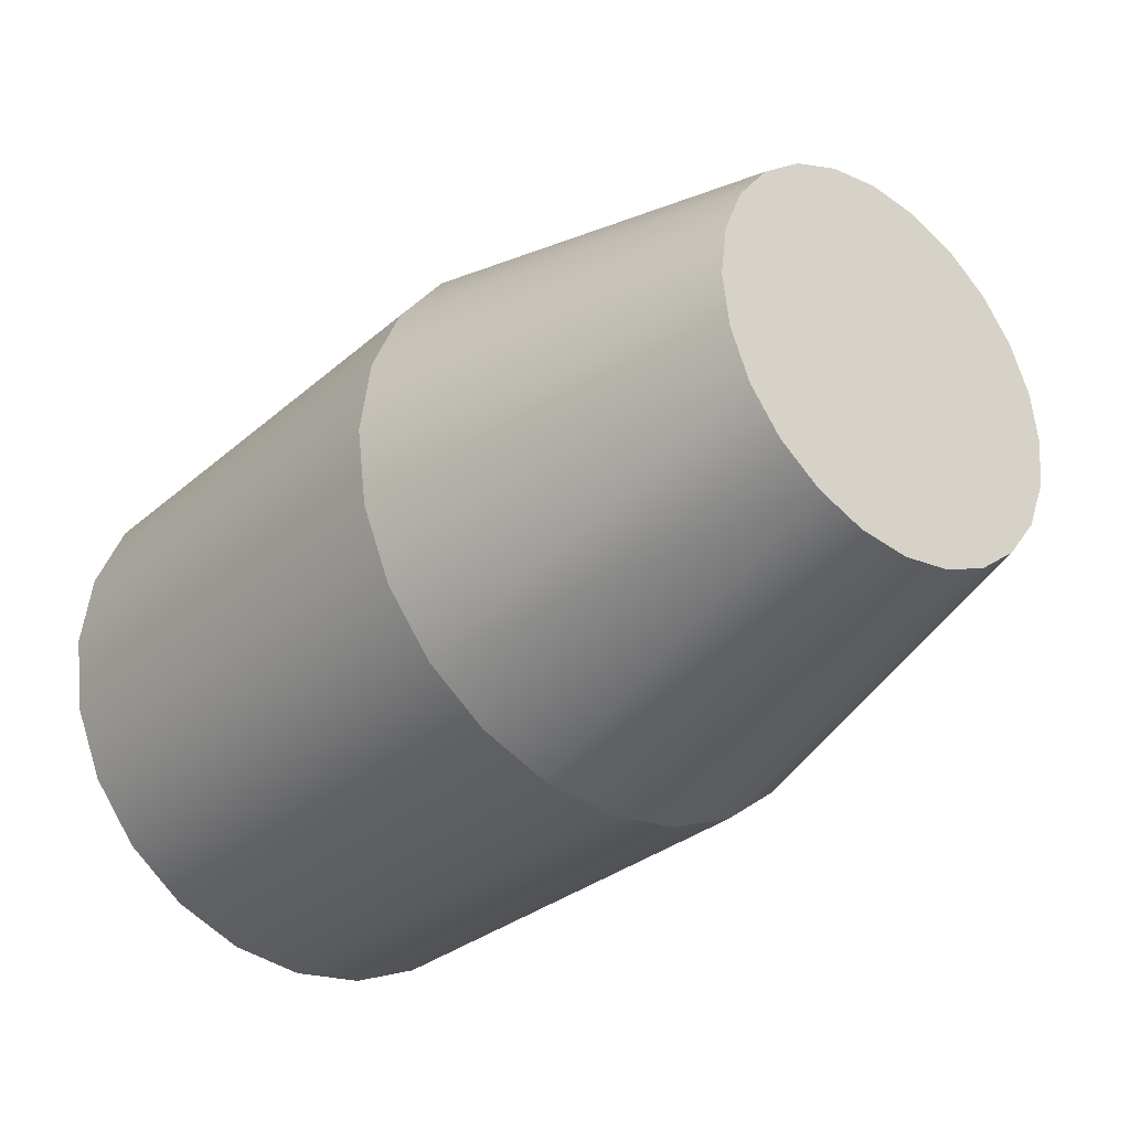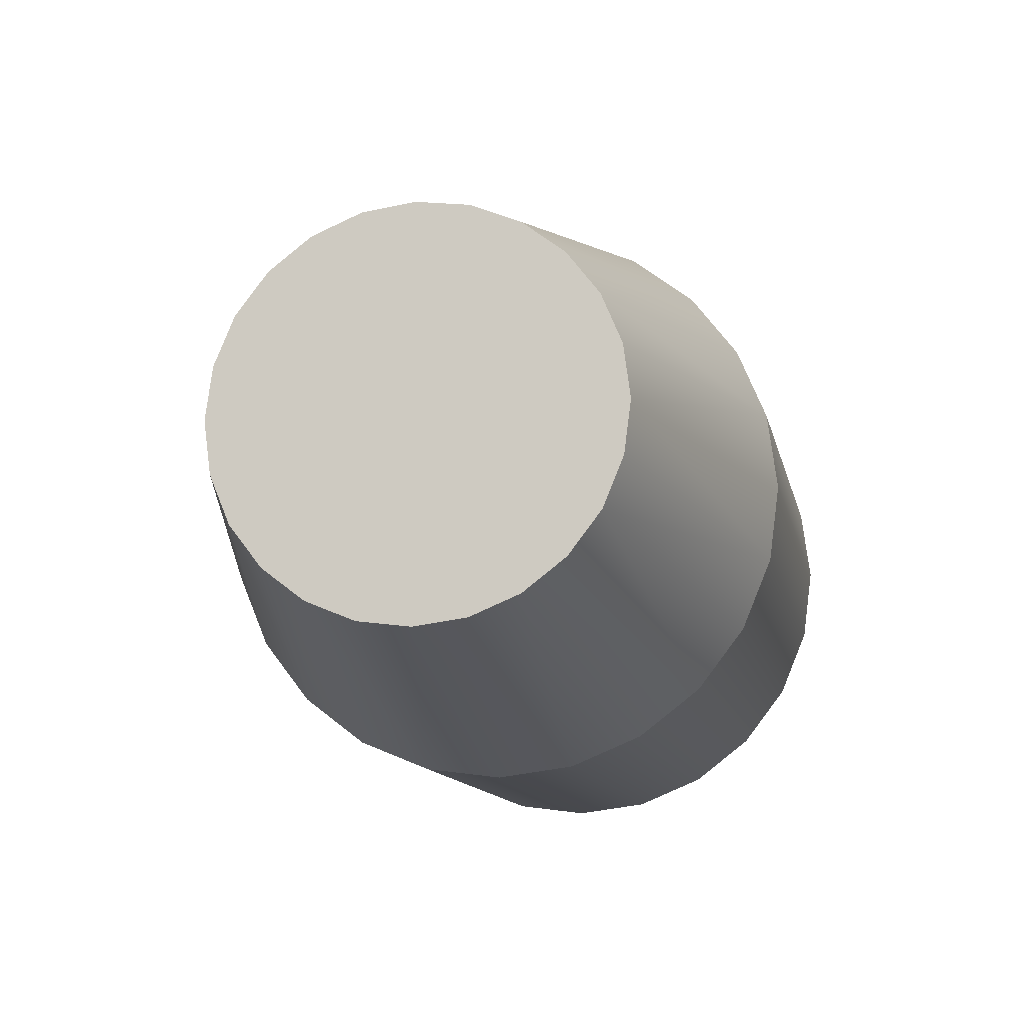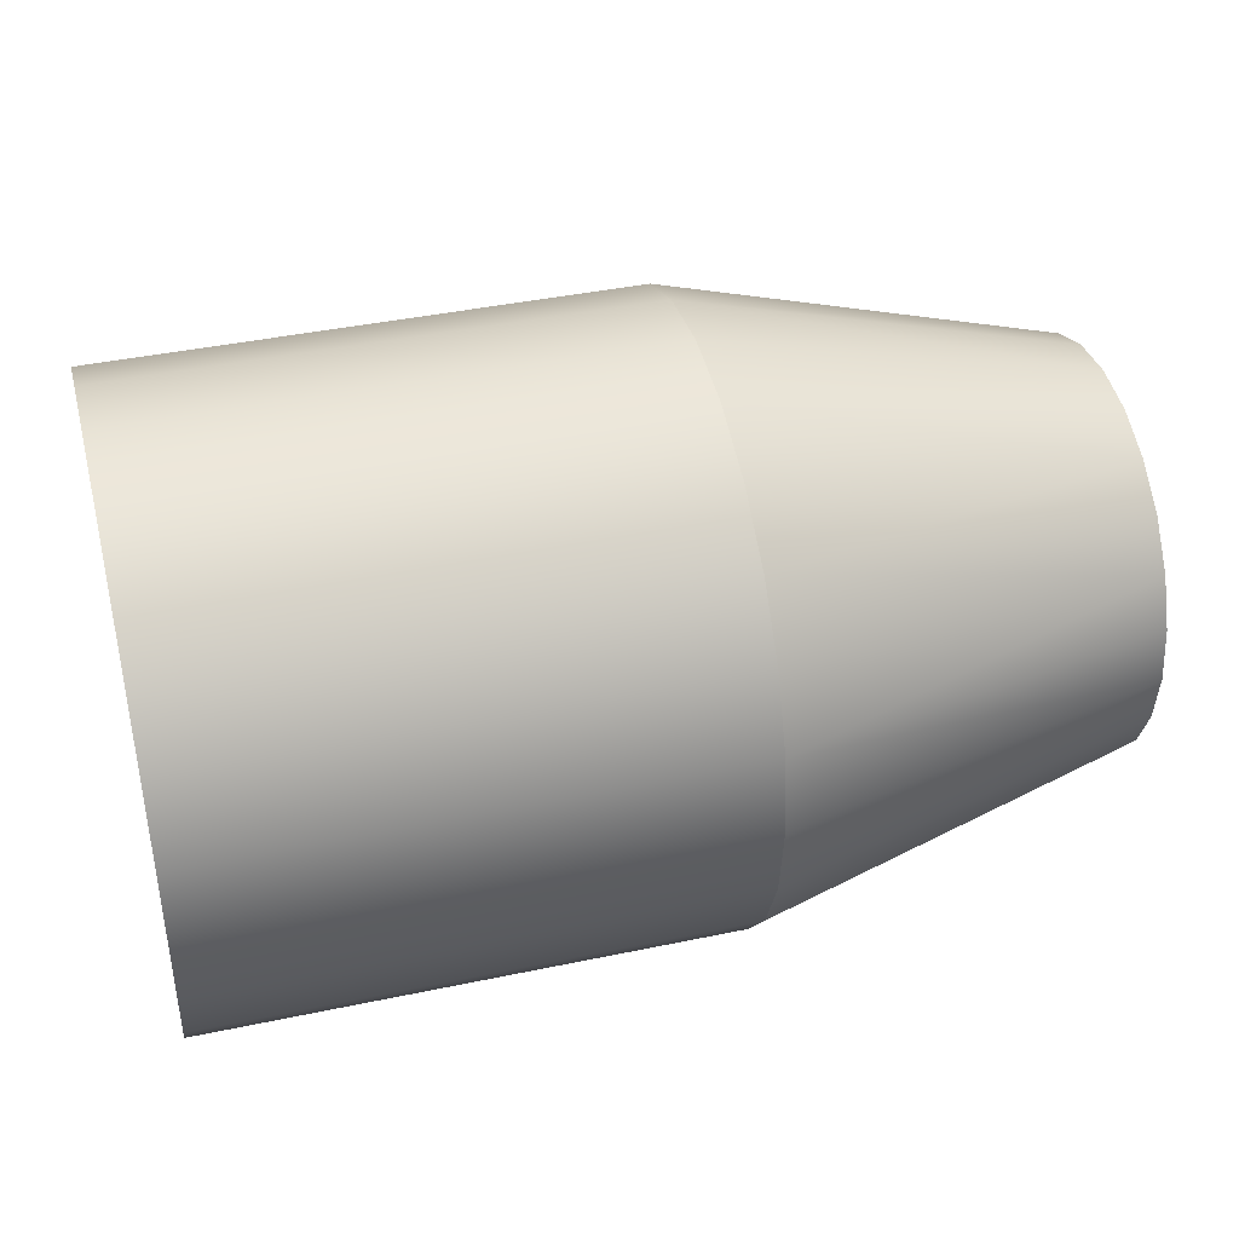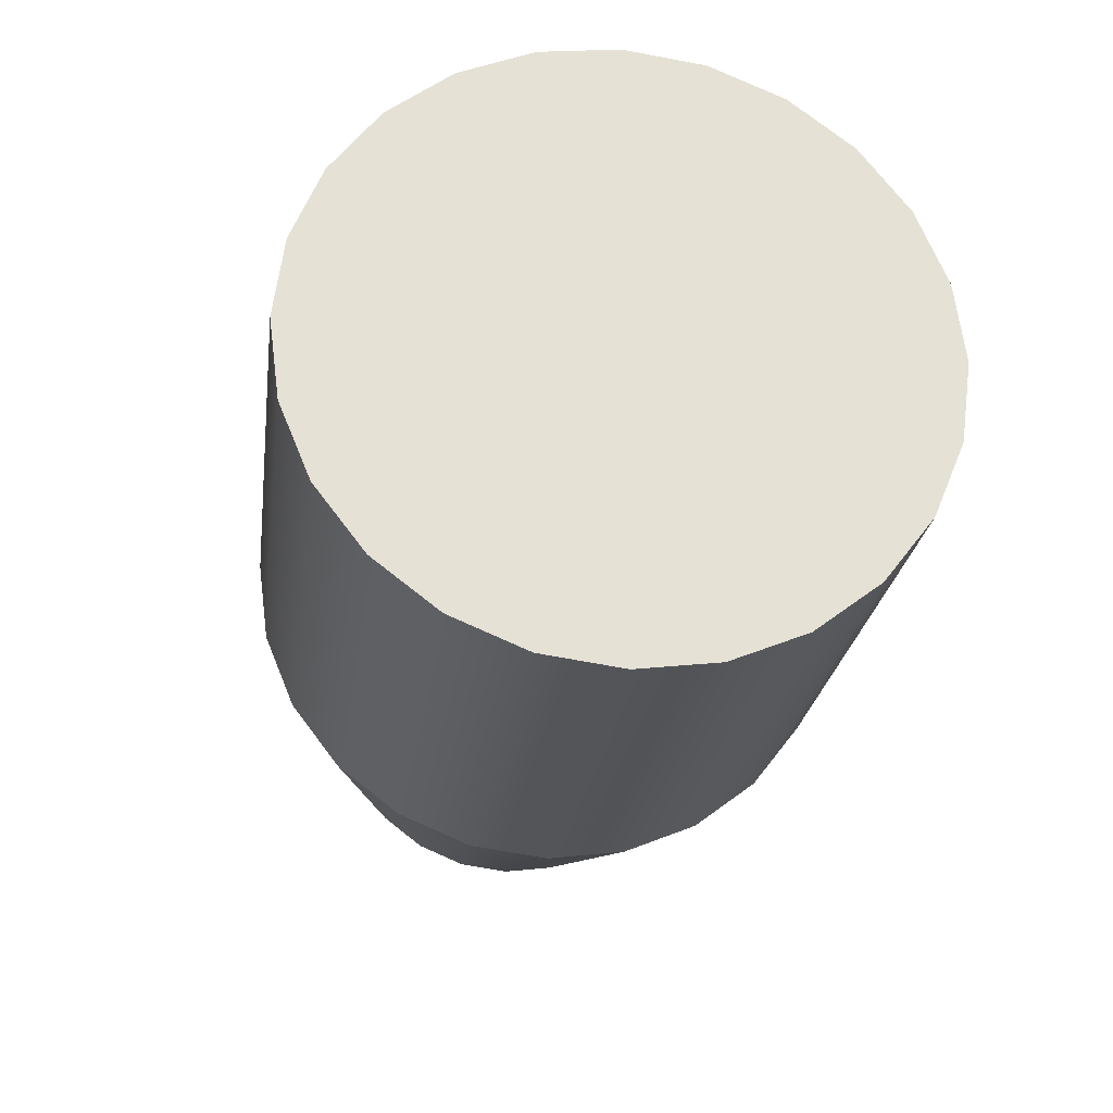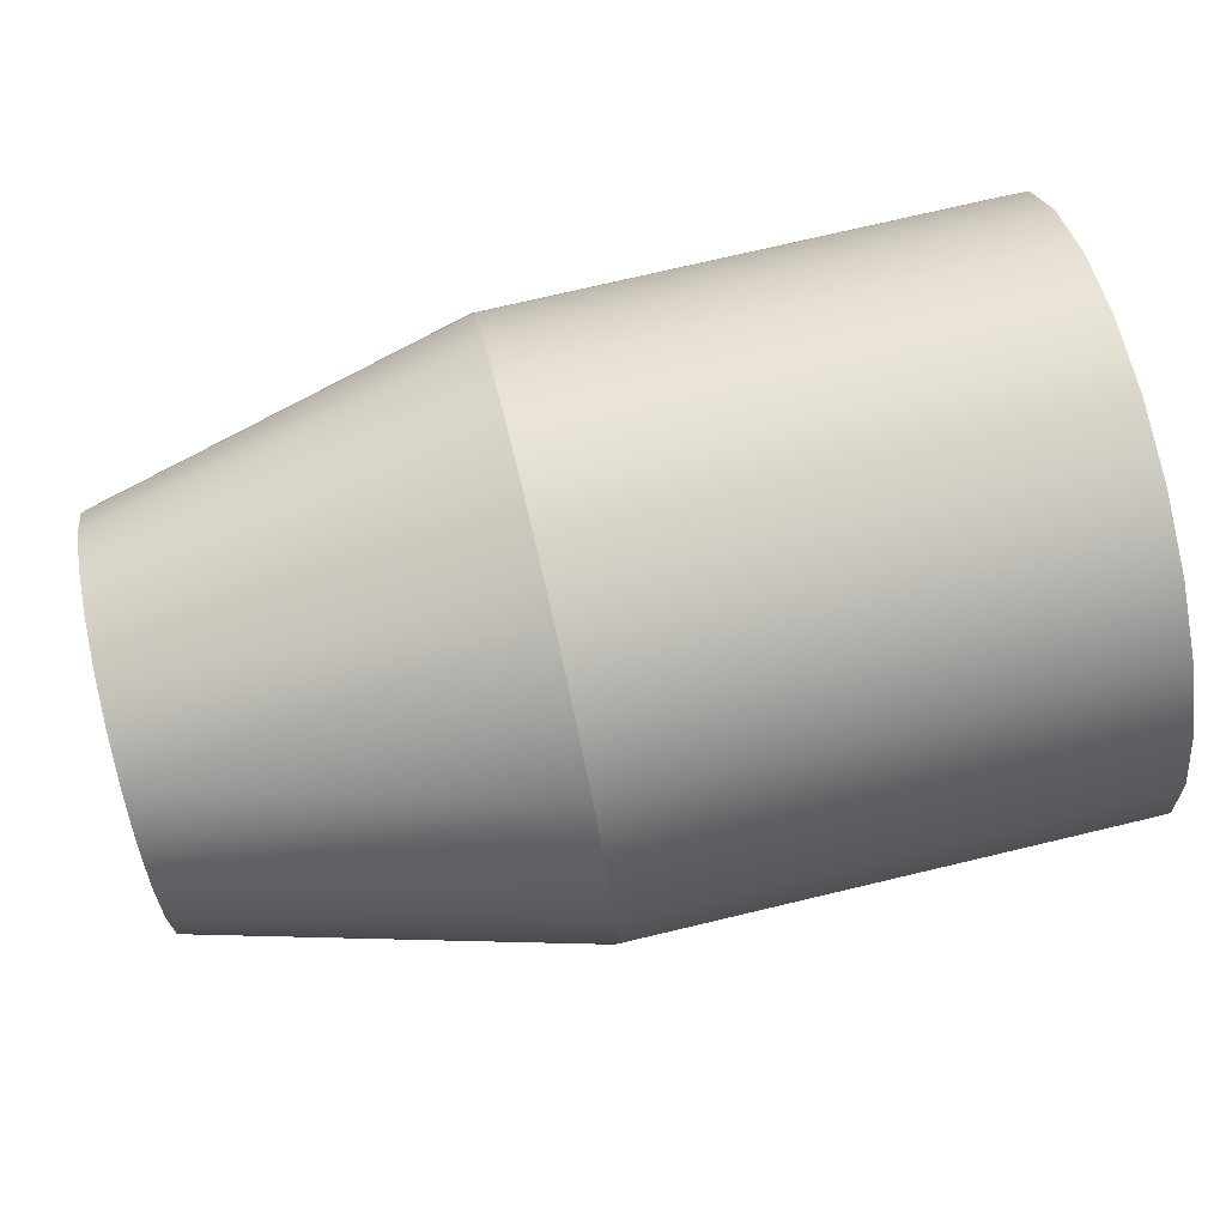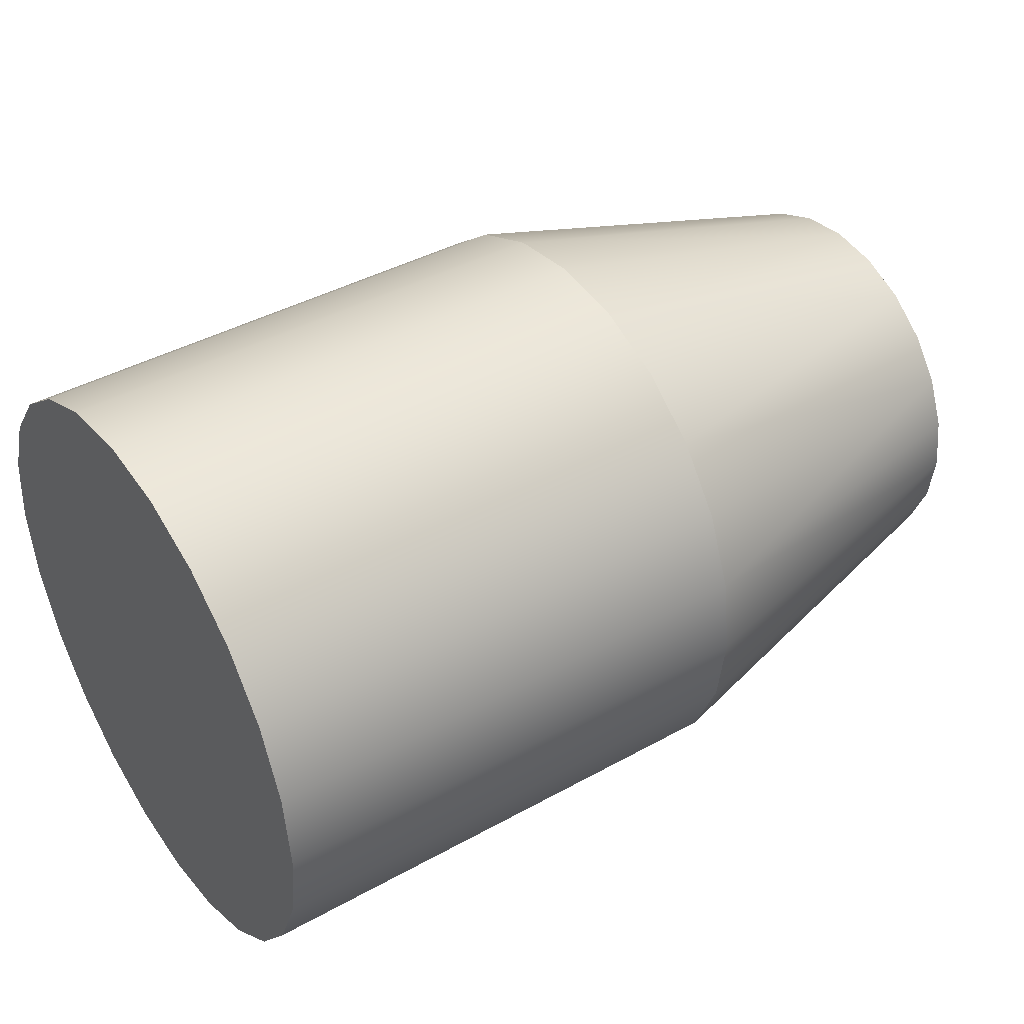
<metadata>
{"format":"obj","ext":"obj","renderer":"f3d","projection":"perspective","resolution":1024,"background":"white","views":[{"elev":-30.9,"azim":50.6,"up":"+Y"},{"elev":-12.2,"azim":101.5,"up":"+Z"},{"elev":41.0,"azim":-14.4,"up":"+Y"},{"elev":-24.3,"azim":-97.5,"up":"+Y"},{"elev":74.7,"azim":166.7,"up":"+Y"},{"elev":41.2,"azim":-34.0,"up":"+Z"}]}
</metadata>
<code>
o cylinder1
v 3.1 -1.8 0
v 3.1 -1.739 0.4659
v 3.1 -1.559 0.9
v 3.1 -1.273 1.273
v 3.1 -0.9 1.559
v 3.1 -0.4659 1.739
v 3.1 0 1.8
v 3.1 0.4659 1.739
v 3.1 0.9 1.559
v 3.1 1.273 1.273
v 3.1 1.559 0.9
v 3.1 1.739 0.4659
v 3.1 1.8 2.204e-16
v 3.1 1.739 -0.4659
v 3.1 1.559 -0.9
v 3.1 1.273 -1.273
v 3.1 0.9 -1.559
v 3.1 0.4659 -1.739
v 3.1 4.441e-16 -1.8
v 3.1 -0.4659 -1.739
v 3.1 -0.9 -1.559
v 3.1 -1.273 -1.273
v 3.1 -1.559 -0.9
v 3.1 -1.739 -0.4659
v 4.441e-16 -1.8 0
v 4.441e-16 -1.739 0.4659
v 4.441e-16 -1.559 0.9
v 4.441e-16 -1.273 1.273
v 4.441e-16 -0.9 1.559
v 4.441e-16 -0.4659 1.739
v 4.441e-16 -2.22e-16 1.8
v 4.441e-16 0.4659 1.739
v 4.441e-16 0.9 1.559
v 4.441e-16 1.273 1.273
v 4.441e-16 1.559 0.9
v 4.441e-16 1.739 0.4659
v 4.441e-16 1.8 2.204e-16
v 4.441e-16 1.739 -0.4659
v 4.441e-16 1.559 -0.9
v 4.441e-16 1.273 -1.273
v 4.441e-16 0.9 -1.559
v 4.441e-16 0.4659 -1.739
v 4.441e-16 2.22e-16 -1.8
v 4.441e-16 -0.4659 -1.739
v 4.441e-16 -0.9 -1.559
v 4.441e-16 -1.273 -1.273
v 4.441e-16 -1.559 -0.9
v 4.441e-16 -1.739 -0.4659
v 5.4 -1.159 0.3106
v 5.4 -1.2 4.716e-17
v 5.4 -1.159 -0.3106
v 5.4 -1.039 -0.6
v 5.4 -0.8486 -0.8486
v 5.4 -0.6 -1.039
v 5.4 -0.3106 -1.159
v 5.4 6.661e-16 -1.2
v 5.4 0.3106 -1.159
v 5.4 0.6 -1.039
v 5.4 0.8486 -0.8486
v 5.4 1.039 -0.6
v 5.4 1.159 -0.3106
v 5.4 1.2 1.941e-16
v 5.4 1.159 0.3106
v 5.4 1.039 0.6
v 5.4 0.8486 0.8486
v 5.4 0.6 1.039
v 5.4 0.3106 1.159
v 5.4 2.22e-16 1.2
v 5.4 -0.3106 1.159
v 5.4 -0.6 1.039
v 5.4 -0.8486 0.8486
v 5.4 -1.039 0.6
f 25 37 48
f 26 36 25
f 27 35 26
f 28 34 27
f 29 33 28
f 30 32 29
f 31 32 30
f 33 29 32
f 34 28 33
f 35 27 34
f 36 26 35
f 37 25 36
f 38 48 37
f 39 47 38
f 40 46 39
f 41 45 40
f 42 44 41
f 43 44 42
f 45 41 44
f 46 40 45
f 47 39 46
f 48 38 47
f 49 63 72
f 50 62 49
f 51 61 50
f 52 60 51
f 53 59 52
f 54 58 53
f 55 57 54
f 56 57 55
f 58 54 57
f 59 53 58
f 60 52 59
f 61 51 60
f 62 50 61
f 63 49 62
f 64 72 63
f 65 71 64
f 66 70 65
f 67 69 66
f 68 69 67
f 70 66 69
f 71 65 70
f 72 64 71
f 1 25 24
f 2 25 1
f 2 27 26
f 3 27 2
f 4 27 3
f 4 29 28
f 5 29 4
f 6 29 5
f 6 31 30
f 7 31 6
f 8 31 7
f 8 33 32
f 9 33 8
f 10 33 9
f 10 35 34
f 11 35 10
f 12 35 11
f 12 37 36
f 13 37 12
f 14 37 13
f 14 39 38
f 15 39 14
f 16 39 15
f 16 41 40
f 17 41 16
f 18 41 17
f 18 43 42
f 19 43 18
f 20 43 19
f 20 45 44
f 21 45 20
f 22 45 21
f 22 47 46
f 23 47 22
f 24 25 48
f 24 47 23
f 26 25 2
f 28 27 4
f 30 29 6
f 32 31 8
f 34 33 10
f 36 35 12
f 38 37 14
f 40 39 16
f 42 41 18
f 44 43 20
f 46 45 22
f 48 47 24
f 1 50 2
f 2 72 3
f 3 72 4
f 4 70 5
f 5 70 6
f 6 68 7
f 7 68 8
f 8 66 9
f 9 66 10
f 10 64 11
f 11 64 12
f 12 62 13
f 13 62 14
f 14 60 15
f 15 60 16
f 16 58 17
f 17 58 18
f 18 56 19
f 19 56 20
f 20 54 21
f 21 54 22
f 22 52 23
f 23 52 24
f 24 50 1
f 49 2 50
f 49 72 2
f 50 24 51
f 51 24 52
f 52 22 53
f 53 22 54
f 54 20 55
f 55 20 56
f 56 18 57
f 57 18 58
f 58 16 59
f 59 16 60
f 60 14 61
f 61 14 62
f 62 12 63
f 63 12 64
f 64 10 65
f 65 10 66
f 66 8 67
f 67 8 68
f 68 6 69
f 69 6 70
f 70 4 71
f 71 4 72

</code>
